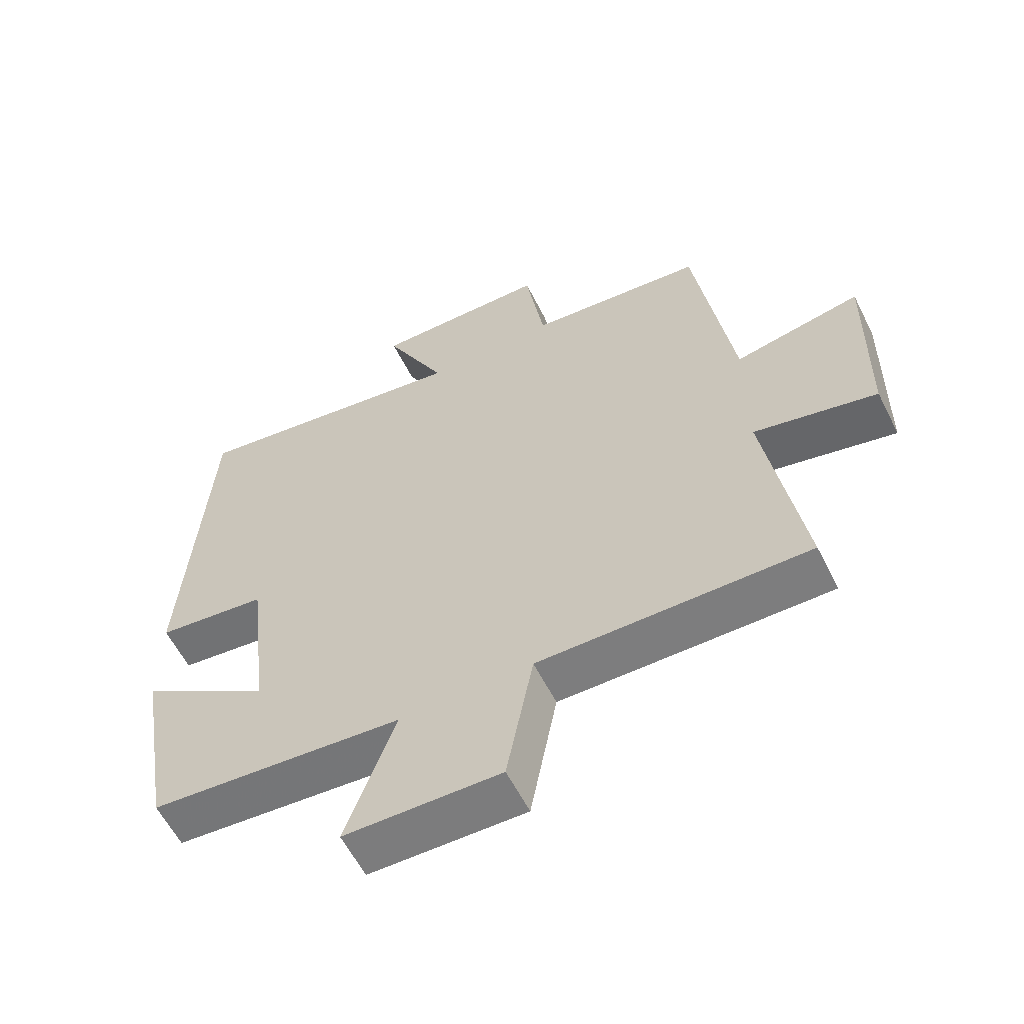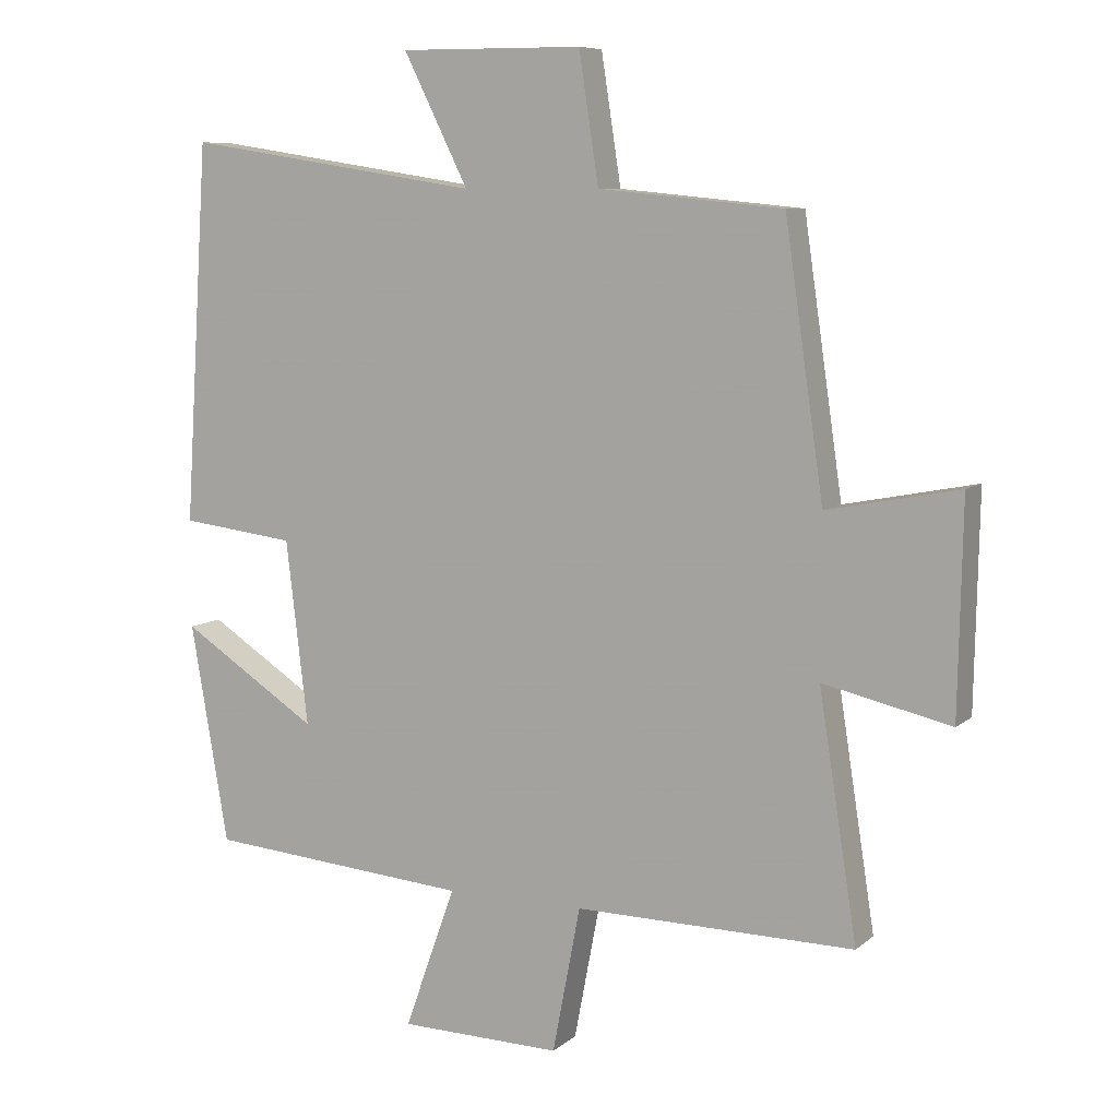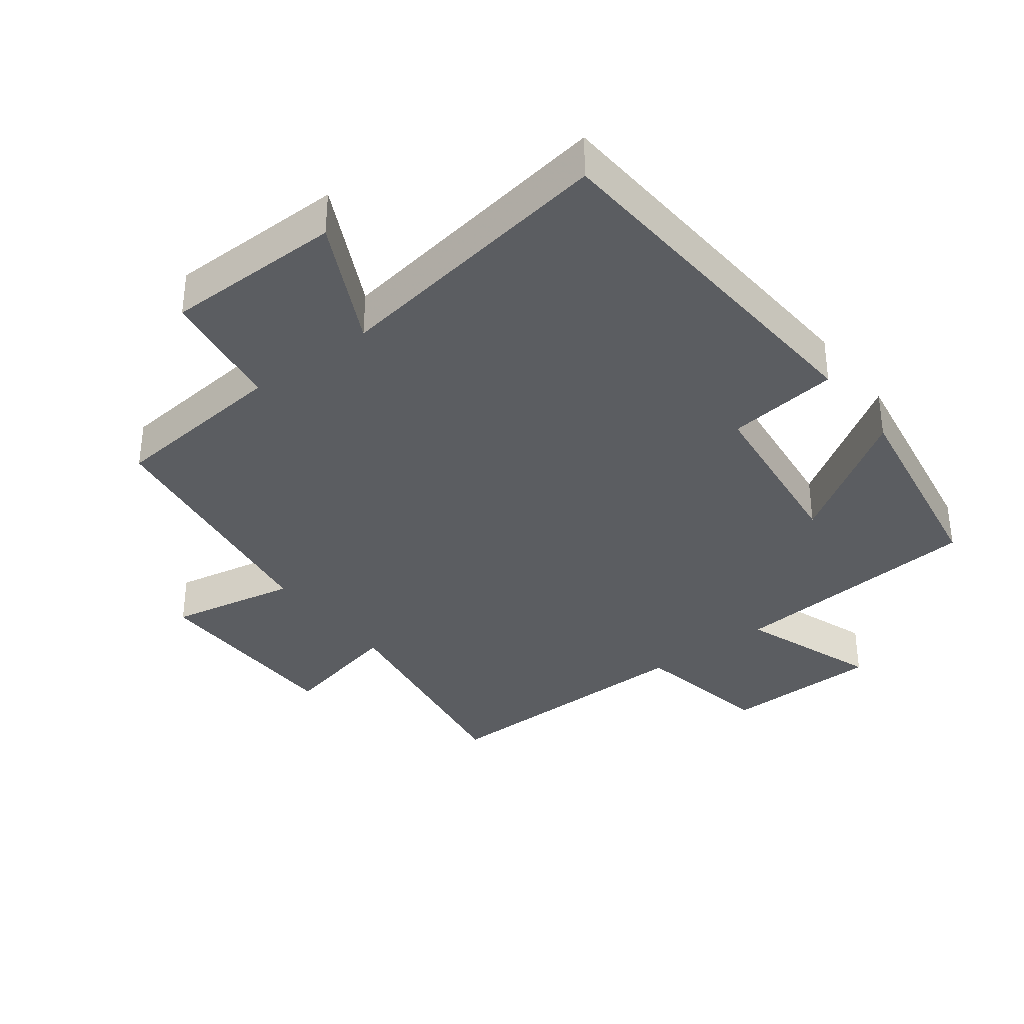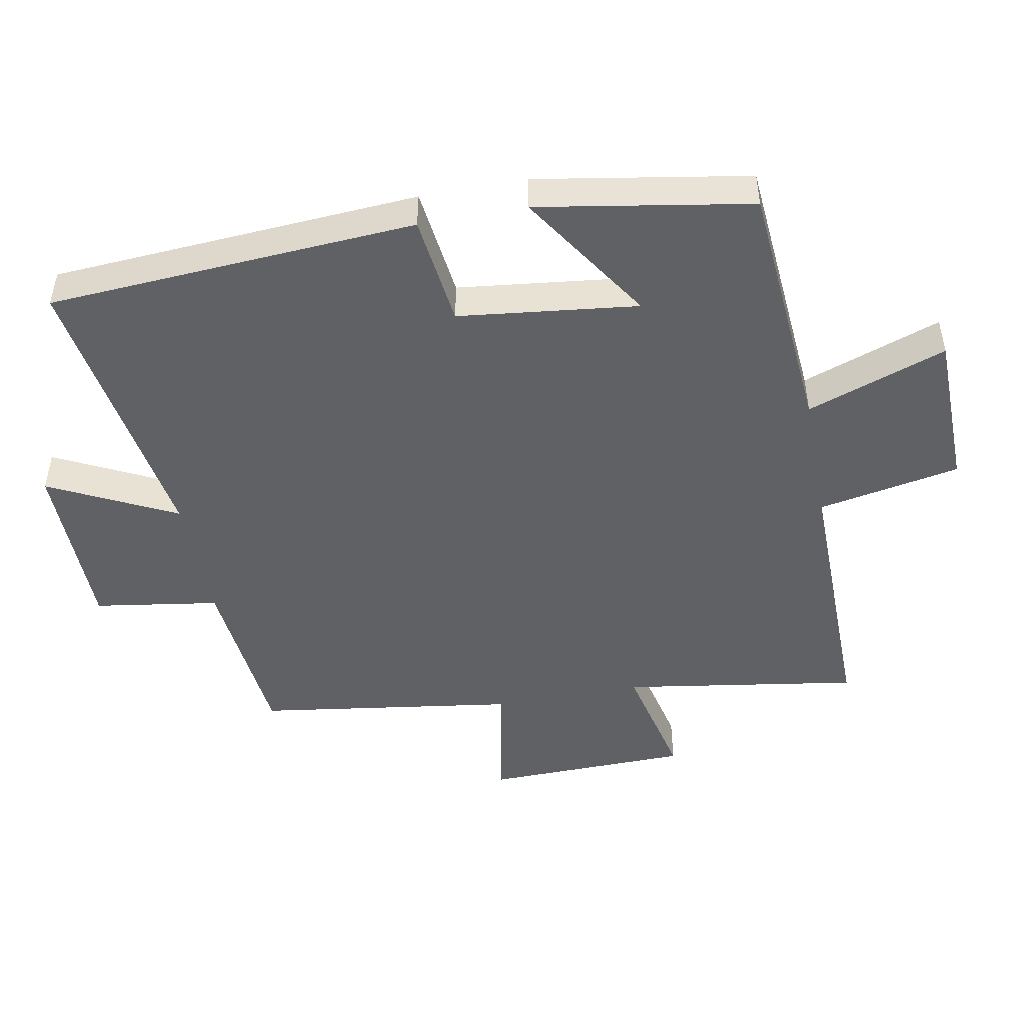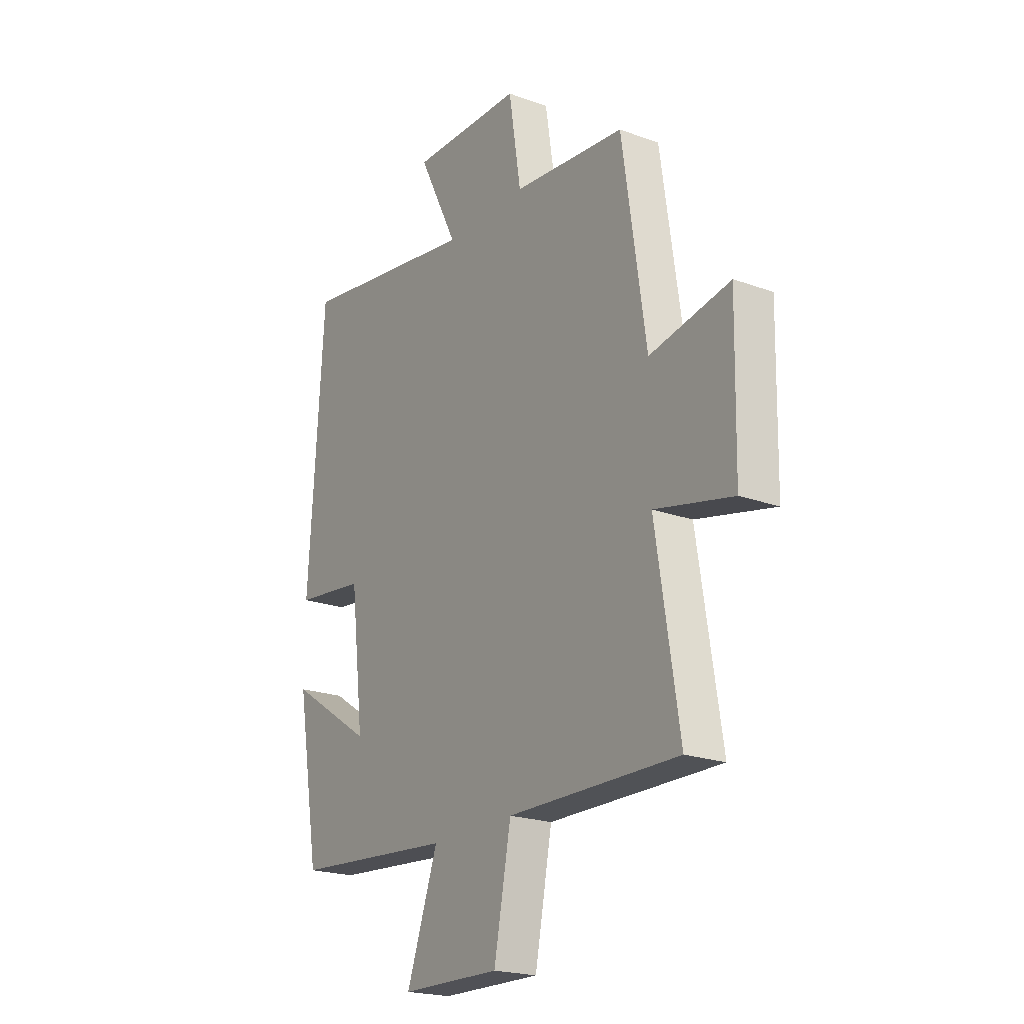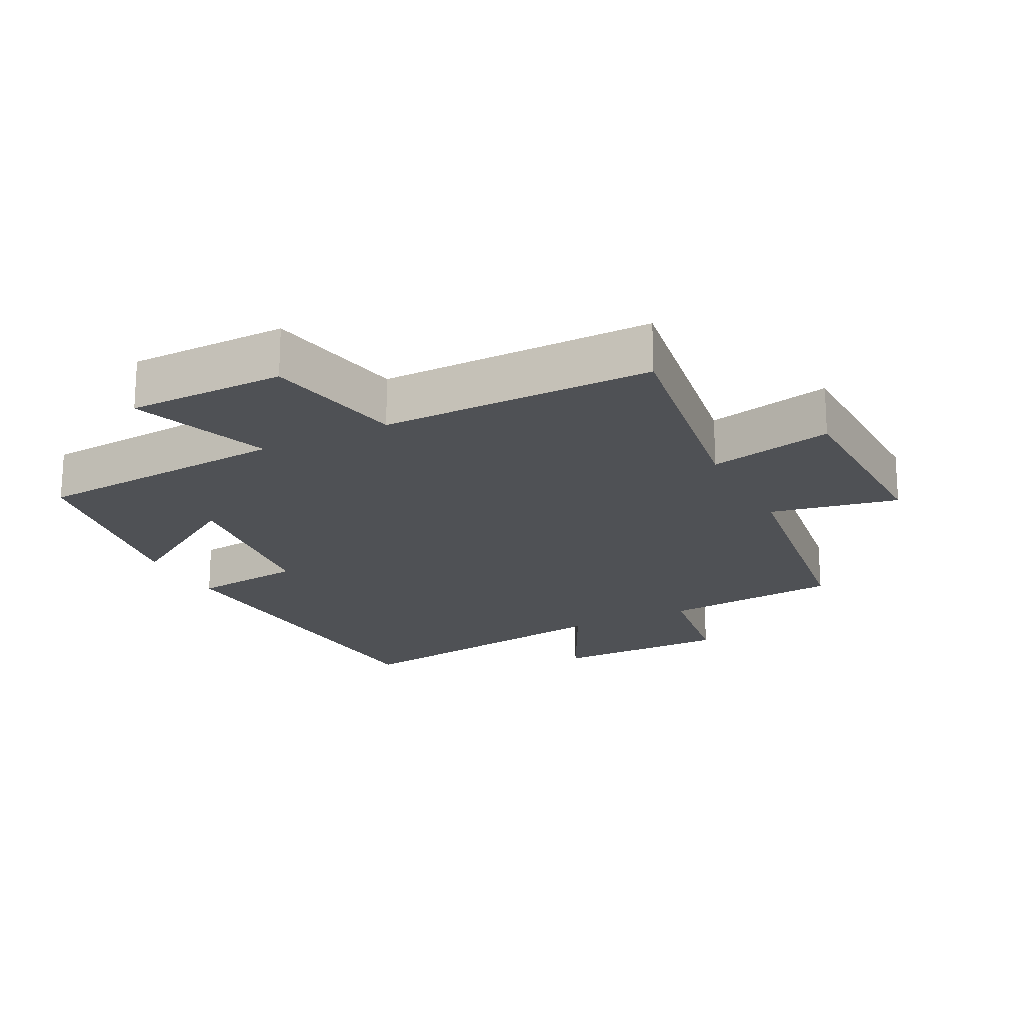
<metadata>
{"format":"obj","ext":"obj","renderer":"f3d","projection":"perspective","resolution":1024,"background":"white","views":[{"elev":-59.4,"azim":-153.3,"up":"+Z"},{"elev":8.2,"azim":-153.4,"up":"+Z"},{"elev":-35.6,"azim":37.3,"up":"+Y"},{"elev":-47.7,"azim":100.7,"up":"+Y"},{"elev":-21.2,"azim":-123.0,"up":"+Z"},{"elev":-19.8,"azim":-153.1,"up":"+Y"}]}
</metadata>
<code>
v 0.464 0.07 0.567
v 0.5 0.07 0.012
v 0.331 0.07 -0.008
v 0.299 0.07 -0.278
v 0.5 0.07 -0.148
v 0.445 0.07 -0.469
v 0.058 0.07 -0.5
v 0.133 0.07 -0.71
v -0.105 0.07 -0.714
v -0.146 0.07 -0.5
v -0.556 0.07 -0.504
v -0.5 0.07 -0.147
v -0.687 0.07 -0.189
v -0.693 0.07 0.121
v -0.5 0.07 0.083
v -0.443 0.07 0.474
v -0.173 0.07 0.5
v -0.144 0.07 0.688
v 0.124 0.07 0.69
v 0.029 0.07 0.5
v 0.464 0 0.567
v 0.5 0 0.012
v 0.331 0 -0.008
v 0.299 0 -0.278
v 0.5 0 -0.148
v 0.445 0 -0.469
v 0.058 0 -0.5
v 0.133 0 -0.71
v -0.105 0 -0.714
v -0.146 0 -0.5
v -0.556 0 -0.504
v -0.5 0 -0.147
v -0.687 0 -0.189
v -0.693 0 0.121
v -0.5 0 0.083
v -0.443 0 0.474
v -0.173 0 0.5
v -0.144 0 0.688
v 0.124 0 0.69
v 0.029 0 0.5
f 17 18 19 20
f 15 16 17 20
f 1 2 3
f 20 1 3
f 15 20 3
f 12 13 14 15
f 12 15 3 4
f 10 11 12 4
f 7 8 9 10
f 7 10 4
f 4 5 6 7
f 40 39 38 37
f 40 37 36 35
f 23 22 21
f 23 21 40
f 23 40 35
f 35 34 33 32
f 24 23 35 32
f 24 32 31 30
f 30 29 28 27
f 24 30 27
f 27 26 25 24
f 1 21 22 2
f 2 22 23 3
f 3 23 24 4
f 4 24 25 5
f 5 25 26 6
f 6 26 27 7
f 7 27 28 8
f 8 28 29 9
f 9 29 30 10
f 10 30 31 11
f 11 31 32 12
f 12 32 33 13
f 13 33 34 14
f 14 34 35 15
f 15 35 36 16
f 16 36 37 17
f 17 37 38 18
f 18 38 39 19
f 19 39 40 20
f 20 40 21 1

</code>
